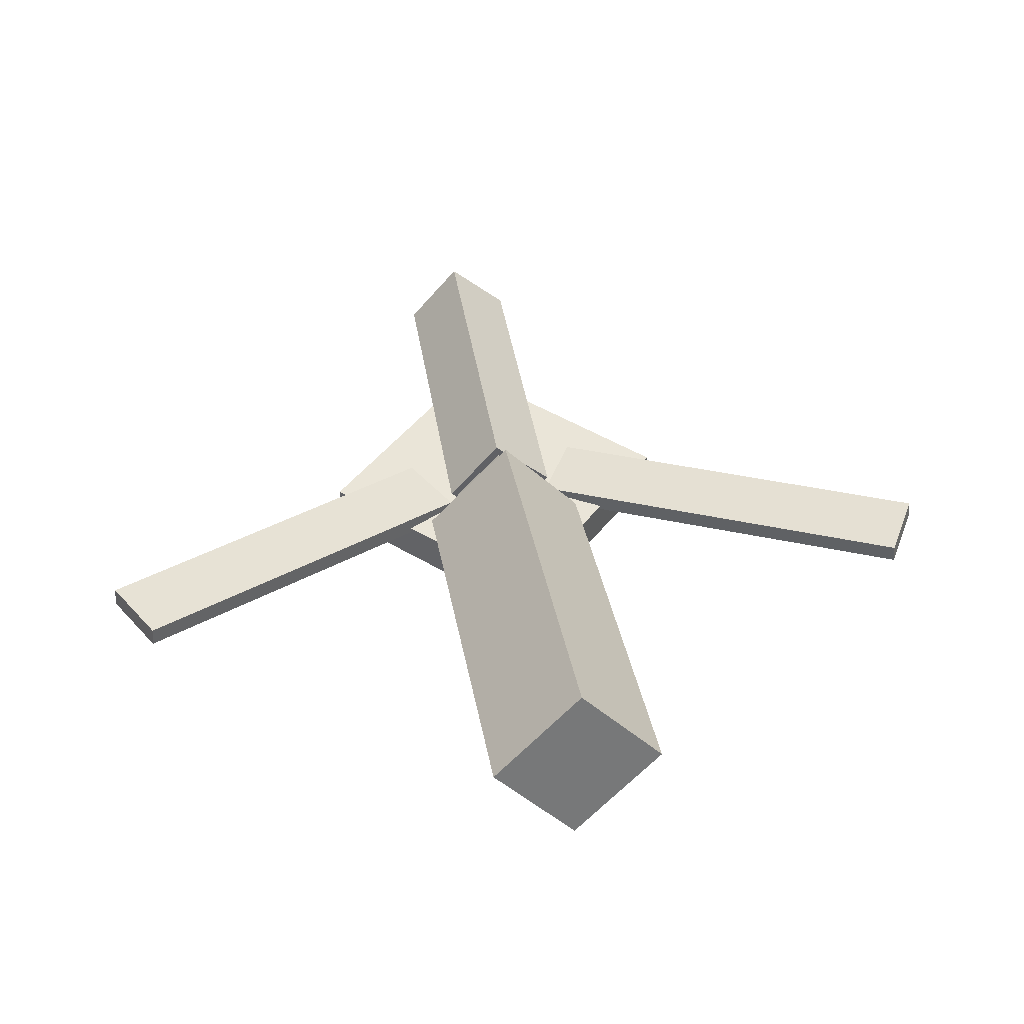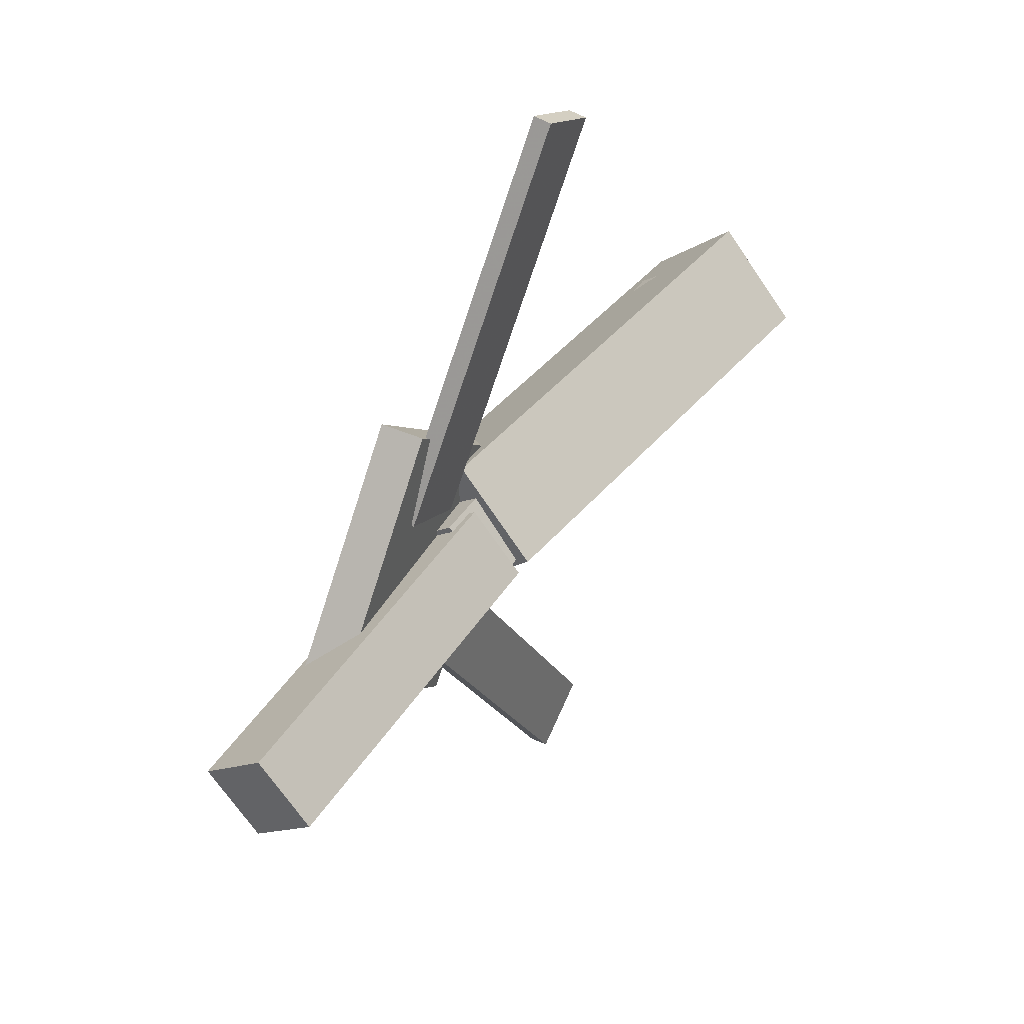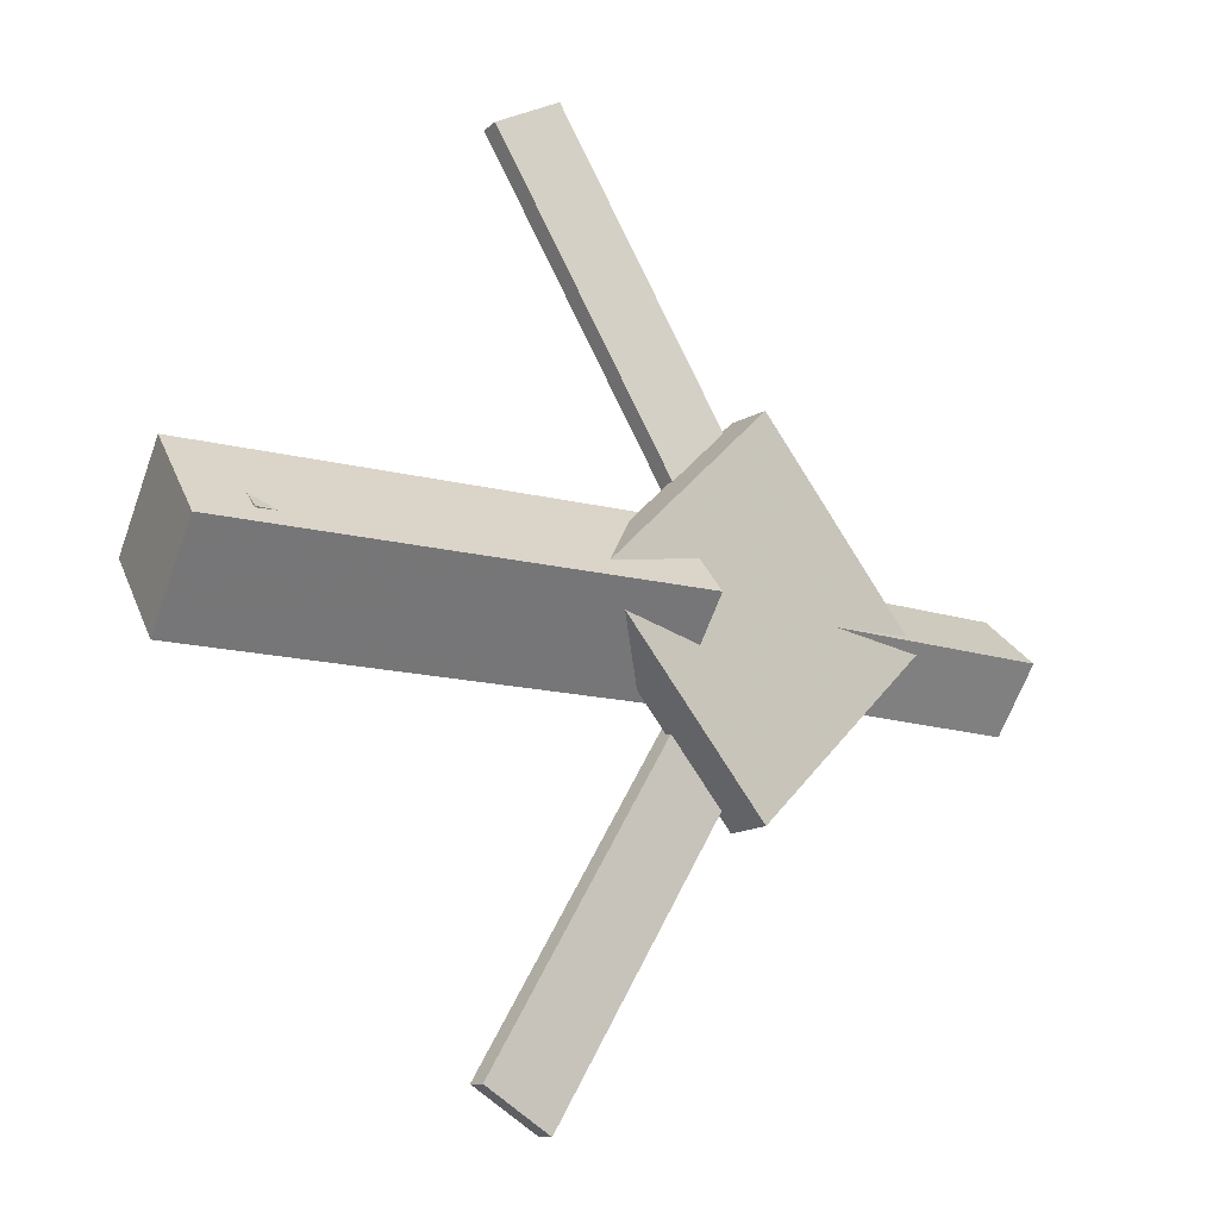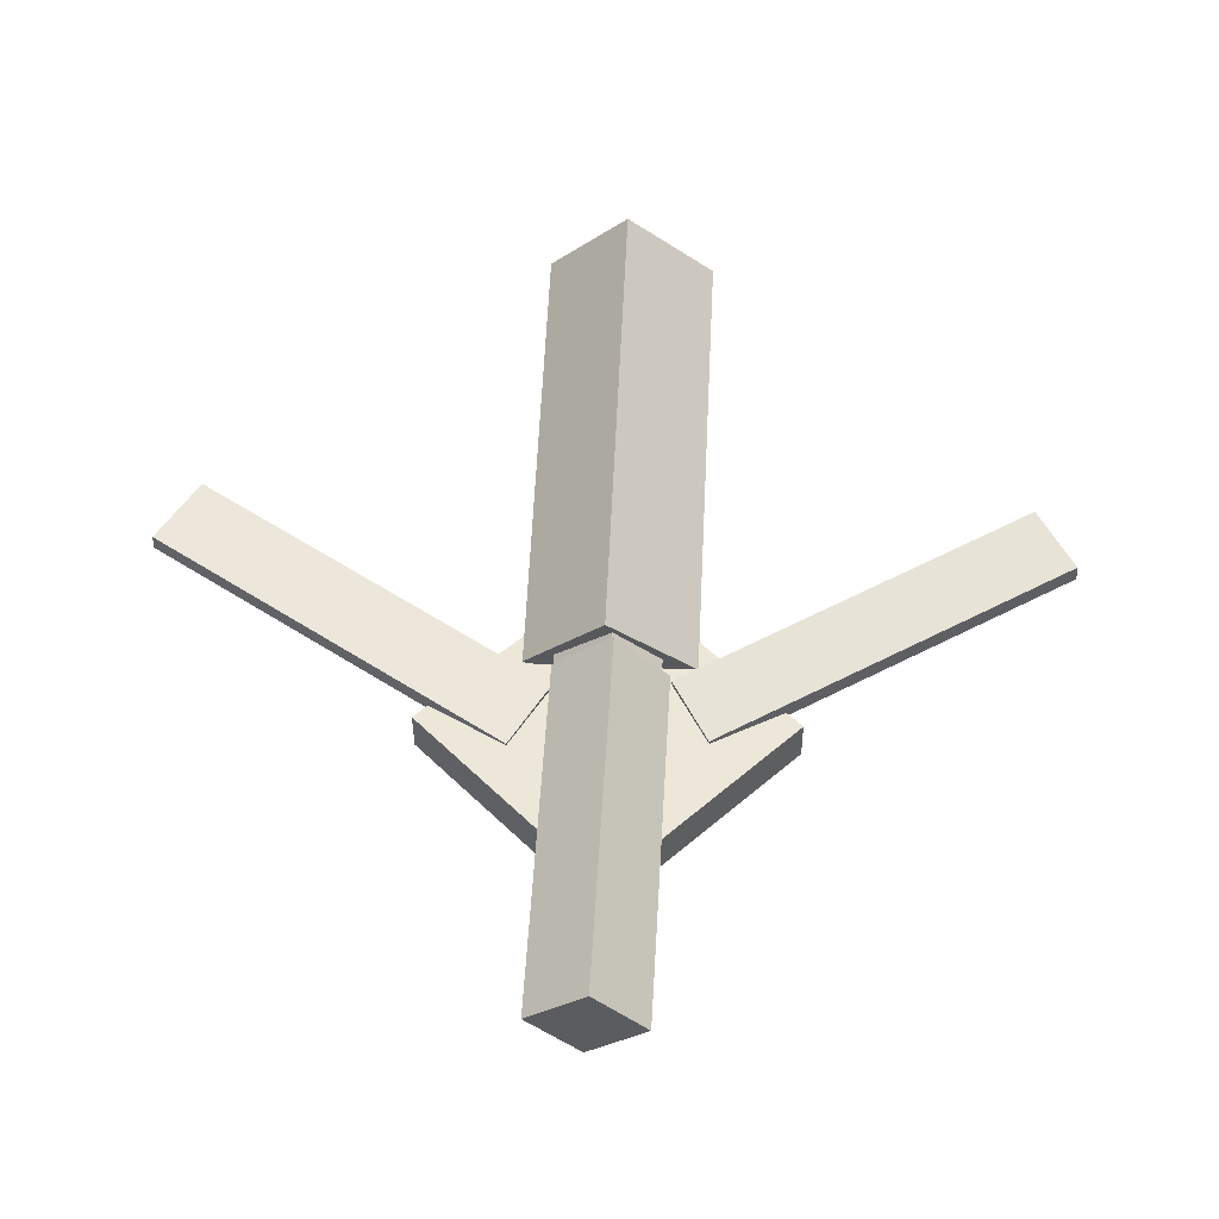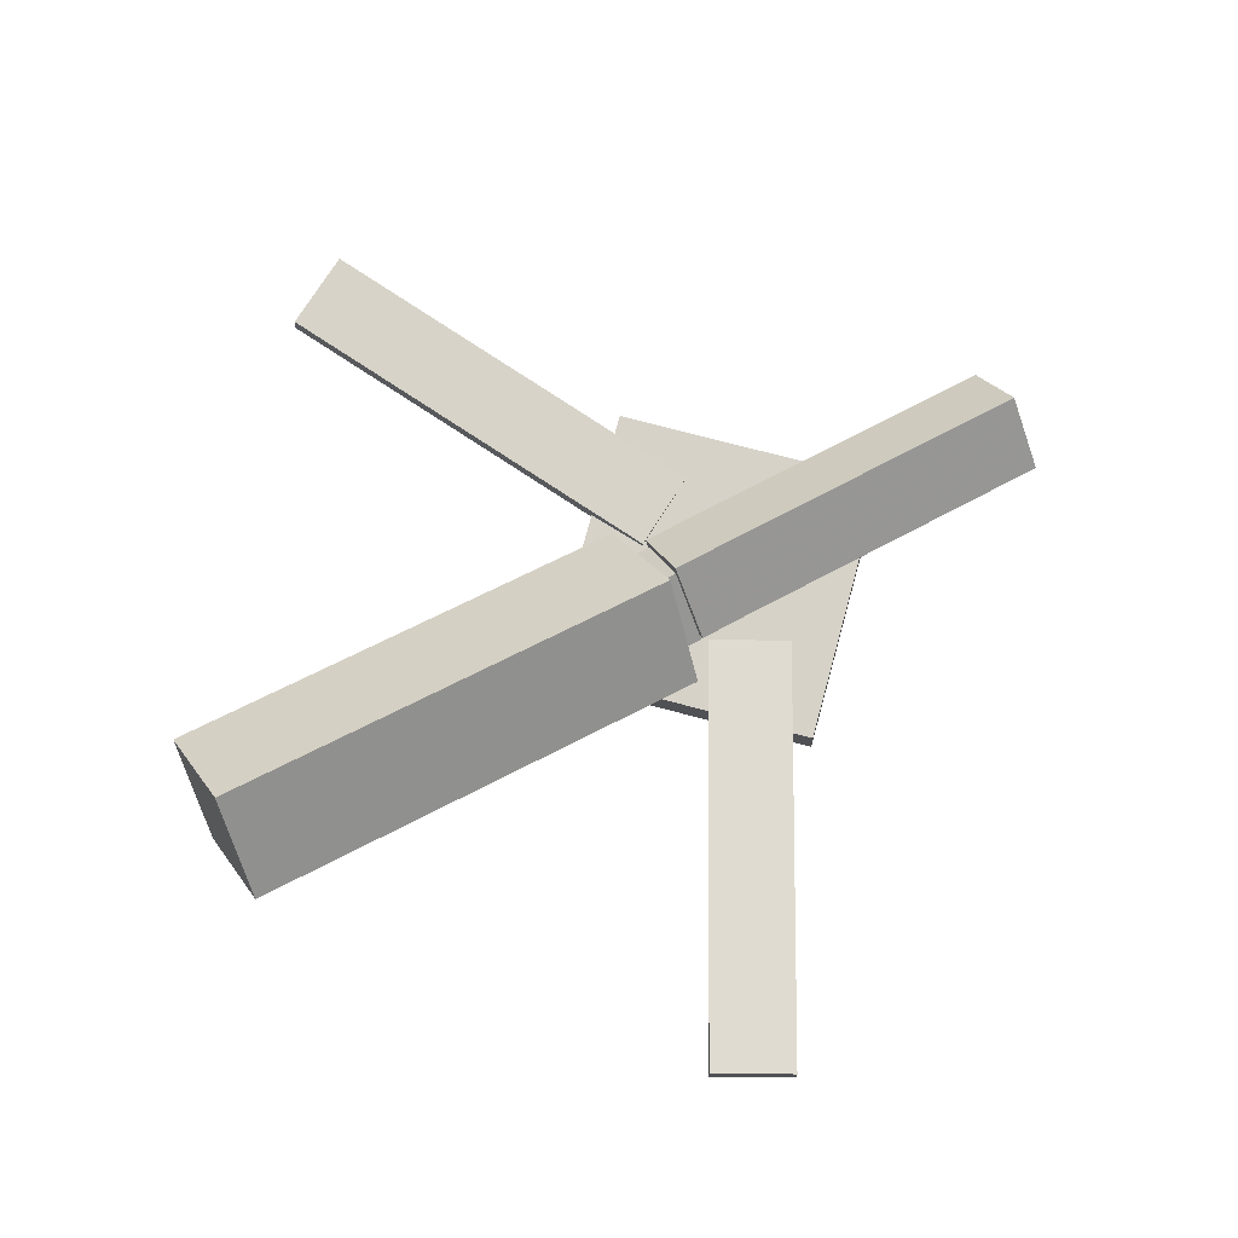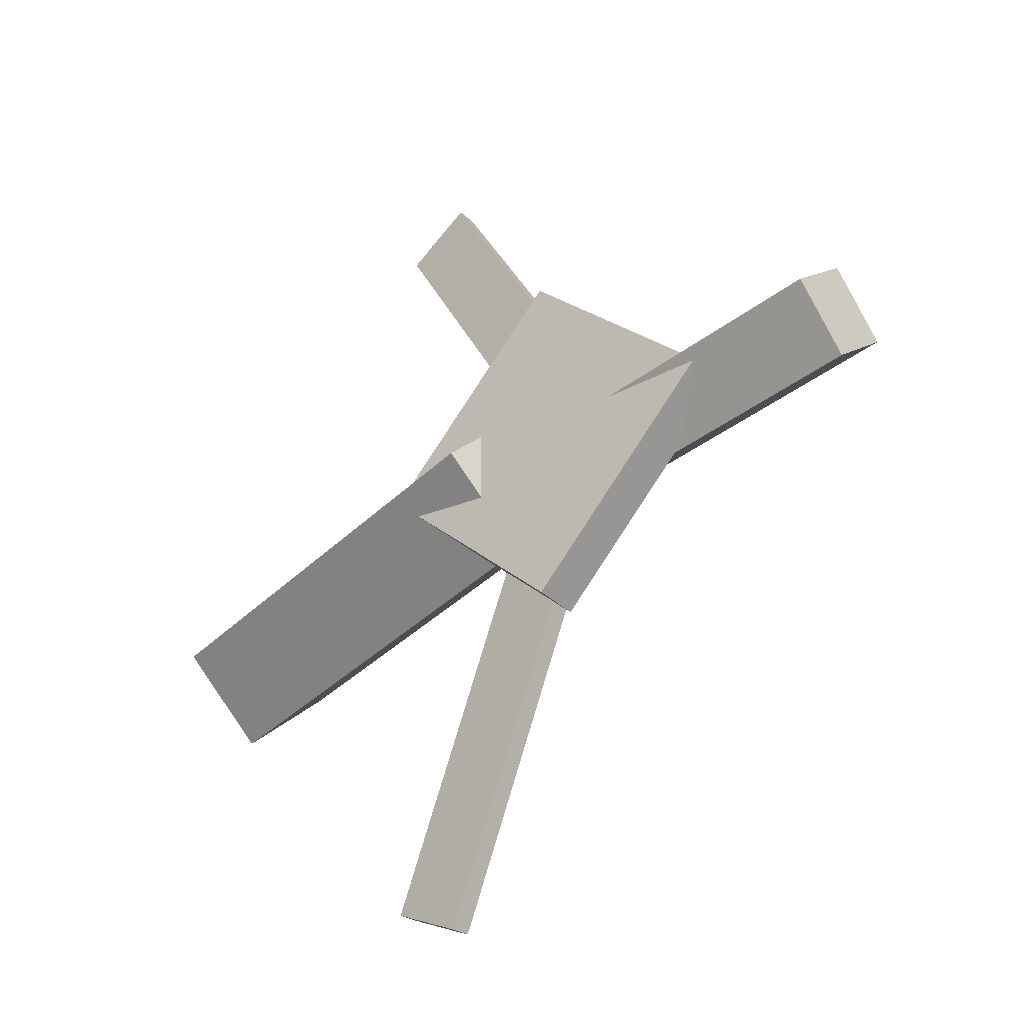
<metadata>
{"format":"obj","ext":"obj","renderer":"f3d","projection":"perspective","resolution":1024,"background":"white","views":[{"elev":42.0,"azim":-99.6,"up":"+Y"},{"elev":46.6,"azim":119.3,"up":"+Z"},{"elev":-16.1,"azim":-37.1,"up":"+Z"},{"elev":53.5,"azim":92.6,"up":"+Y"},{"elev":74.6,"azim":-28.9,"up":"+Y"},{"elev":-36.6,"azim":42.4,"up":"+Z"}]}
</metadata>
<code>
v 0.02335 -0.06461 -0.064
v 0.01361 -0.1259 -0.004159
v -0.3192 -0.0116 -0.06546
v -0.329 -0.07289 -0.005617
v 0.03285 -0.001353 0.002336
v 0.02311 -0.06265 0.06218
v -0.3097 0.05166 0.0008785
v -0.3195 -0.009637 0.06072
f 1.0 7.0 5.0
f 1.0 3.0 7.0
f 1.0 4.0 3.0
f 1.0 2.0 4.0
f 3.0 8.0 7.0
f 3.0 4.0 8.0
f 5.0 7.0 8.0
f 5.0 8.0 6.0
f 1.0 5.0 6.0
f 1.0 6.0 2.0
f 2.0 6.0 8.0
f 2.0 8.0 4.0
v -0.05624 -0.04787 0.3377
v -0.0557 -0.03455 0.3367
v -0.1077 -0.04788 0.3085
v -0.1072 -0.03456 0.3076
v 0.09536 -0.07351 0.06973
v 0.0959 -0.06019 0.06876
v 0.04387 -0.07353 0.0406
v 0.04441 -0.0602 0.03963
f 9.0 15.0 13.0
f 9.0 11.0 15.0
f 9.0 12.0 11.0
f 9.0 10.0 12.0
f 11.0 16.0 15.0
f 11.0 12.0 16.0
f 13.0 15.0 16.0
f 13.0 16.0 14.0
f 9.0 13.0 14.0
f 9.0 14.0 10.0
f 10.0 14.0 16.0
f 10.0 16.0 12.0
v -0.2859 -0.06871 0.00728
v 0.05711 -0.09096 0.003128
v -0.283 -0.02987 0.04278
v 0.06006 -0.05212 0.03863
v -0.284 -0.03072 -0.03445
v 0.05907 -0.05297 -0.0386
v -0.281 0.008125 0.001053
v 0.06202 -0.01412 -0.003099
f 17.0 23.0 21.0
f 17.0 19.0 23.0
f 17.0 20.0 19.0
f 17.0 18.0 20.0
f 19.0 24.0 23.0
f 19.0 20.0 24.0
f 21.0 23.0 24.0
f 21.0 24.0 22.0
f 17.0 21.0 22.0
f 17.0 22.0 18.0
f 18.0 22.0 24.0
f 18.0 24.0 20.0
v 0.3139 -0.05972 -0.04056
v 0.0396 -0.05048 -0.04418
v 0.3149 -0.01384 -0.000529
v 0.04062 -0.004606 -0.004154
v 0.312 -0.09828 0.00369
v 0.03772 -0.08905 6.463e-05
v 0.313 -0.05241 0.04372
v 0.03873 -0.04317 0.04009
f 25.0 31.0 29.0
f 25.0 27.0 31.0
f 25.0 28.0 27.0
f 25.0 26.0 28.0
f 27.0 32.0 31.0
f 27.0 28.0 32.0
f 29.0 31.0 32.0
f 29.0 32.0 30.0
f 25.0 29.0 30.0
f 25.0 30.0 26.0
f 26.0 30.0 32.0
f 26.0 32.0 28.0
v 0.0726 -0.09425 -0.1393
v 0.212 -0.08867 -0.0037
v -0.06381 -0.102 0.001243
v 0.07559 -0.09638 0.1369
v 0.07103 -0.06166 -0.139
v 0.2104 -0.05607 -0.003432
v -0.06538 -0.06937 0.001511
v 0.07403 -0.06379 0.1371
f 33.0 39.0 37.0
f 33.0 35.0 39.0
f 33.0 36.0 35.0
f 33.0 34.0 36.0
f 35.0 40.0 39.0
f 35.0 36.0 40.0
f 37.0 39.0 40.0
f 37.0 40.0 38.0
f 33.0 37.0 38.0
f 33.0 38.0 34.0
f 34.0 38.0 40.0
f 34.0 40.0 36.0
v 0.0883 -0.07242 -0.07409
v 0.03737 -0.07314 -0.04621
v -0.05517 -0.04427 -0.3355
v -0.1061 -0.04499 -0.3077
v 0.08879 -0.05833 -0.07283
v 0.03786 -0.05904 -0.04496
v -0.05469 -0.03017 -0.3343
v -0.1056 -0.03089 -0.3064
f 41.0 47.0 45.0
f 41.0 43.0 47.0
f 41.0 44.0 43.0
f 41.0 42.0 44.0
f 43.0 48.0 47.0
f 43.0 44.0 48.0
f 45.0 47.0 48.0
f 45.0 48.0 46.0
f 41.0 45.0 46.0
f 41.0 46.0 42.0
f 42.0 46.0 48.0
f 42.0 48.0 44.0

</code>
